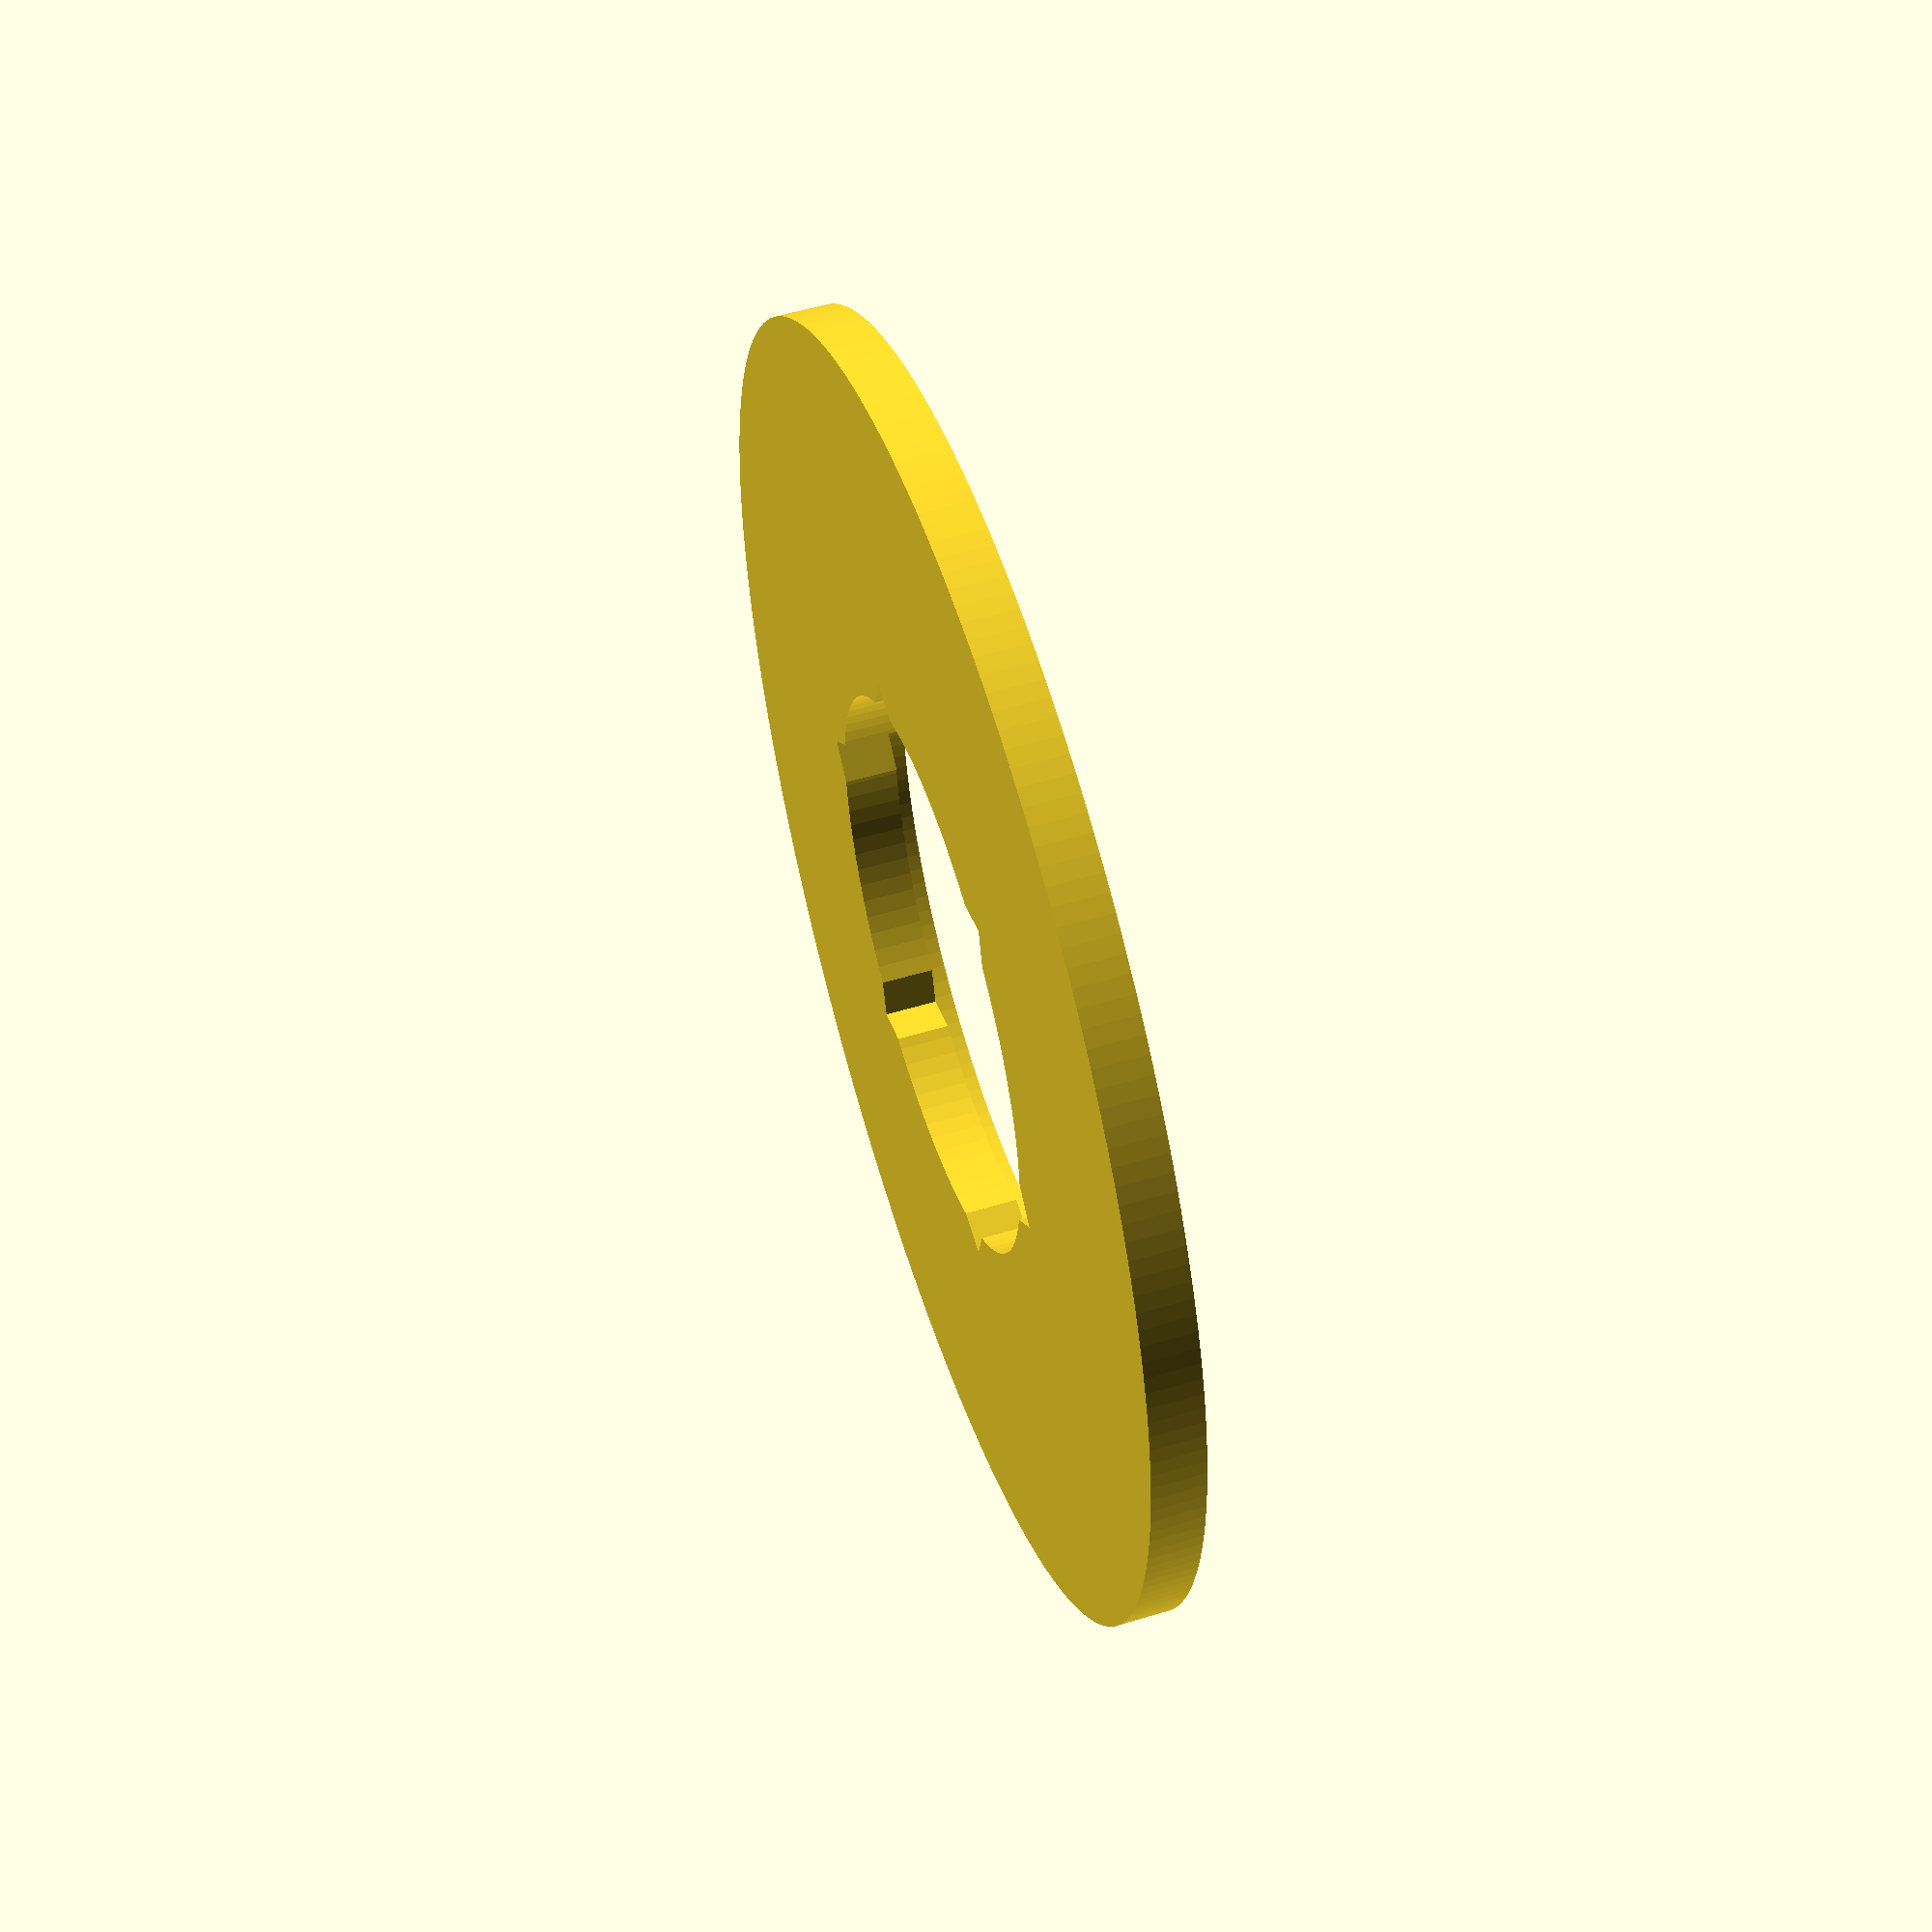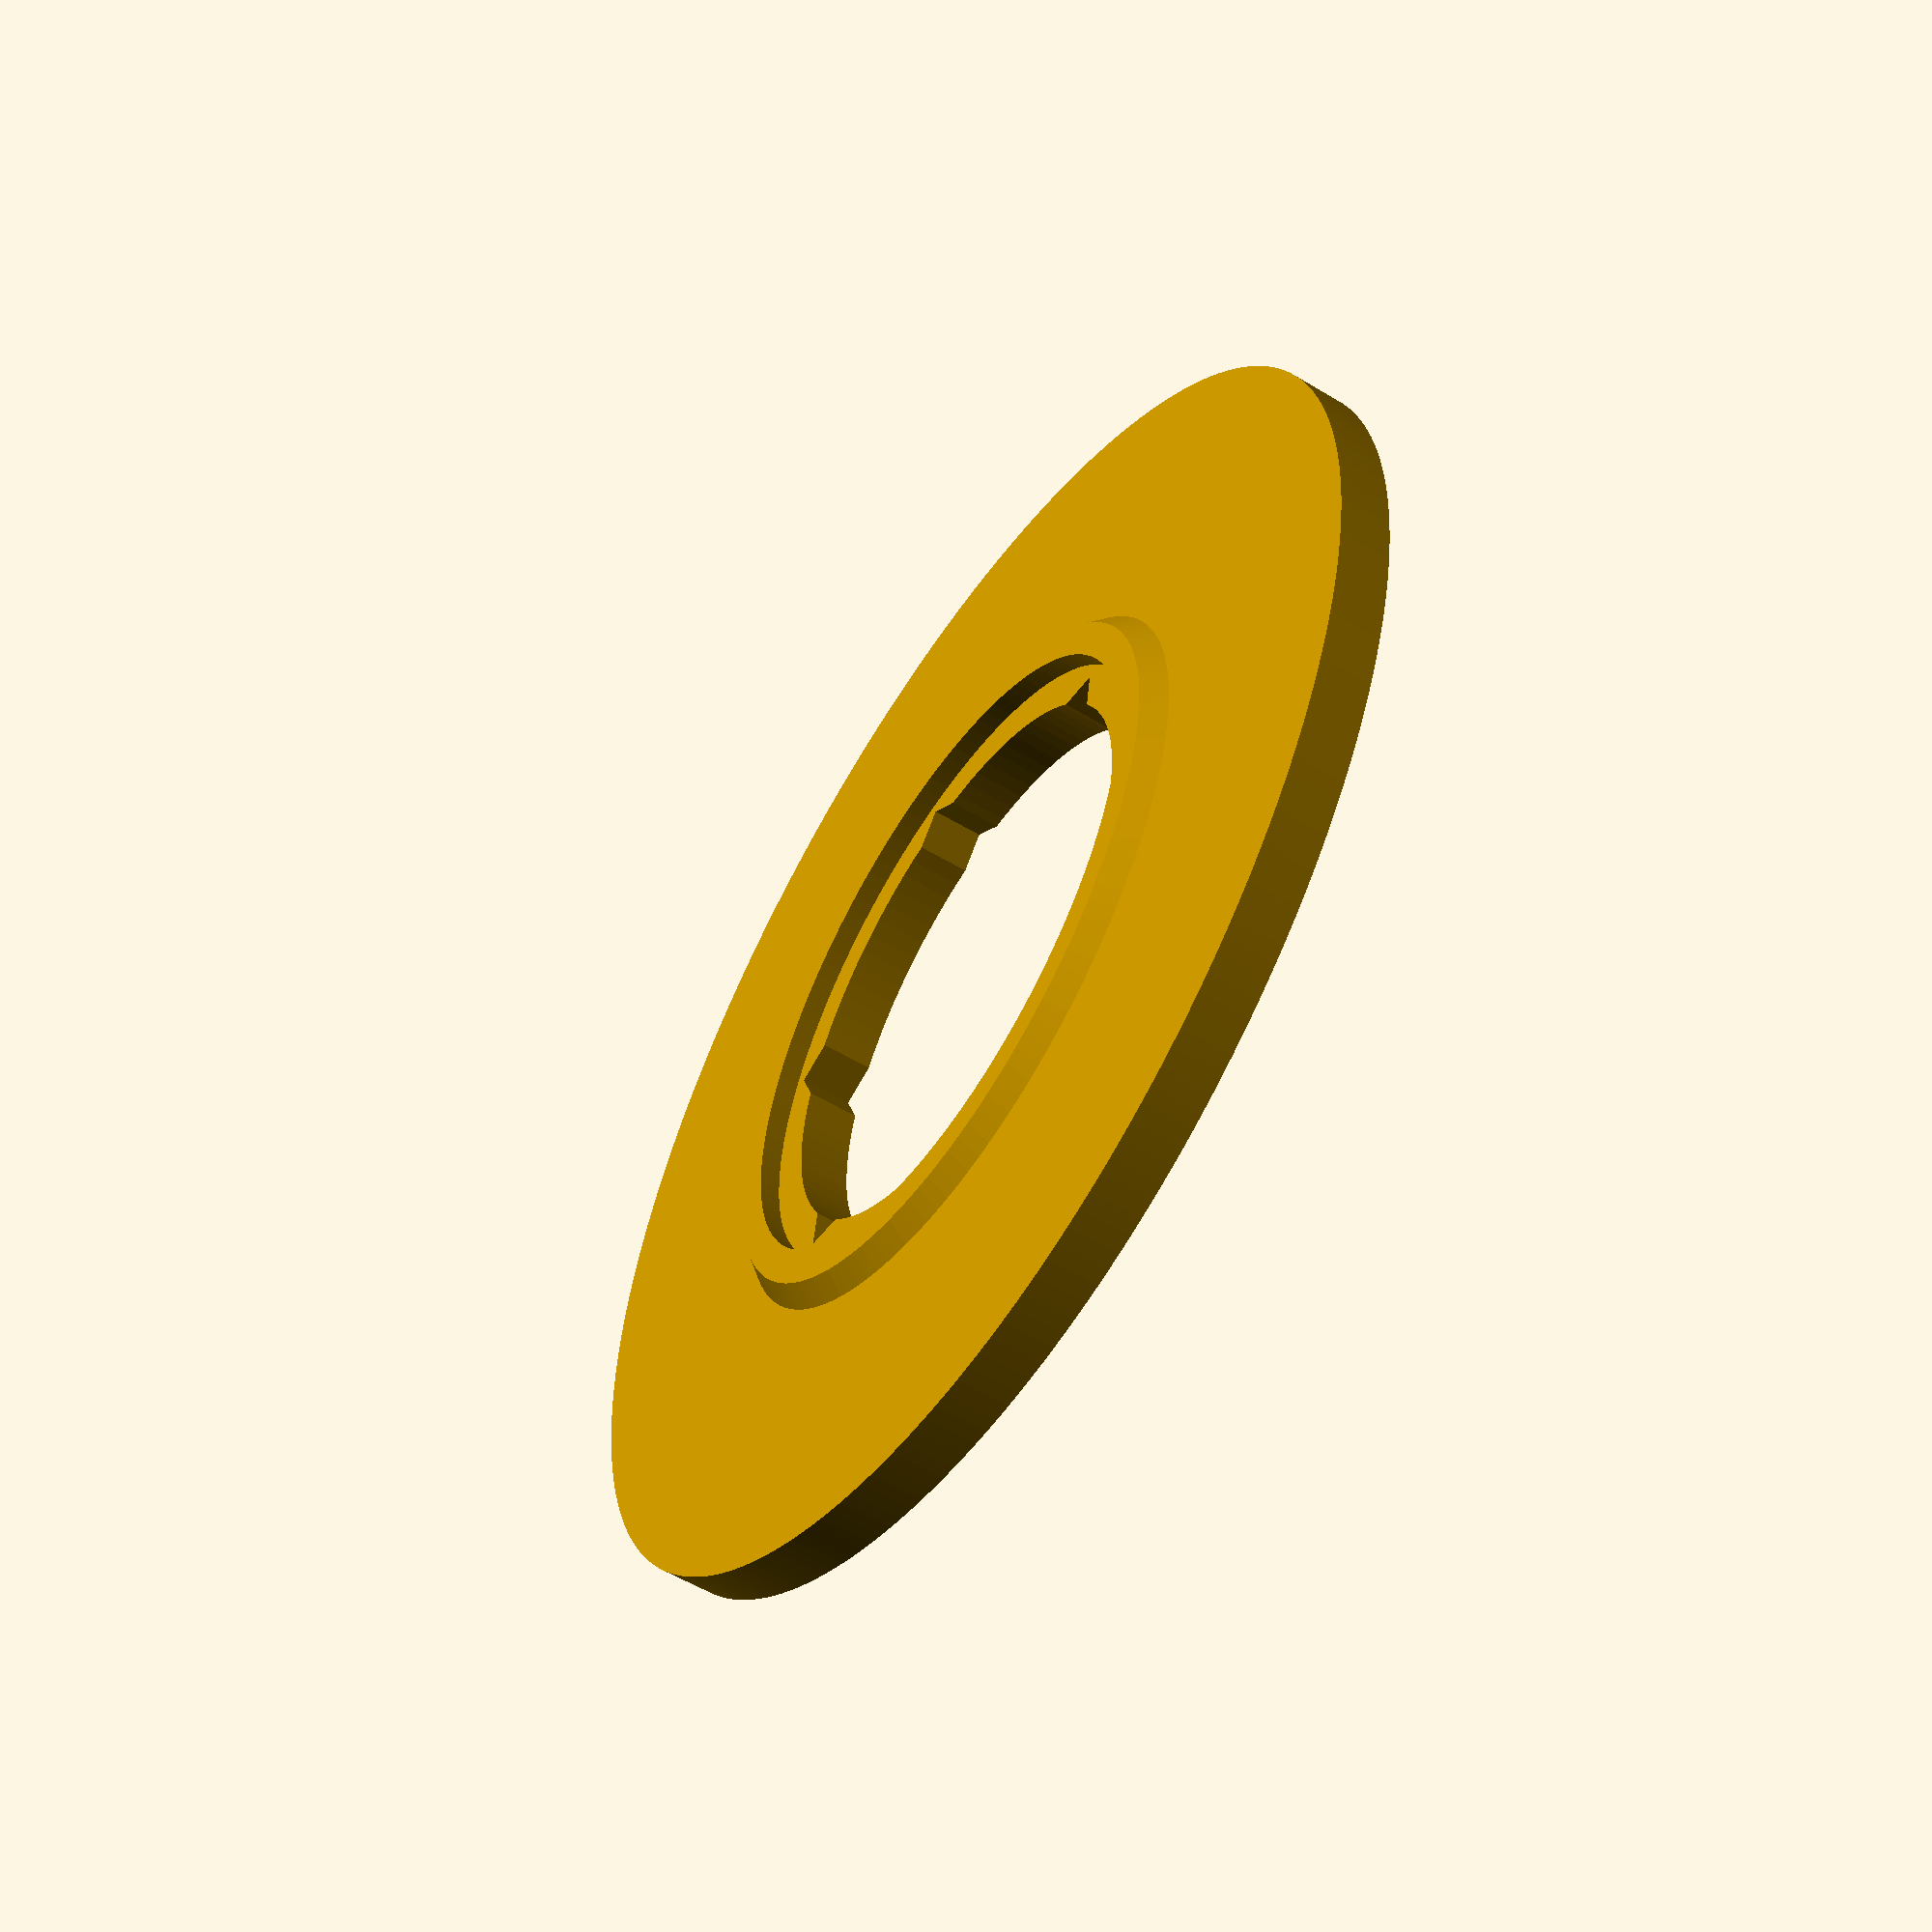
<openscad>
$inner_radius = 15.8/2;
$outer_radius = $inner_radius + 10.5;
$inner_bevel = 18.2 / 2 - $inner_radius;
$height = 1.5;
$notch_size = 0.8;
$num_notches = 6;
$bevel_thickness = 1;
$bevel_height = 2.1 - $height;

$fa = 0.5;
$fs = 0.5;

union()
{
    linear_extrude($height)
    {
        difference()
        {
            circle($outer_radius);
            circle($inner_radius);
            for(i = [1:1:$num_notches])
                rotate([0, 0, i * 360 / $num_notches])
                    translate([$inner_radius, 0, 0])
                        polygon([
                            [-$notch_size, $notch_size*2], 
                            [-$notch_size, -$notch_size*2], 
                            [$notch_size, 0]
                        ]);
        }
    };
        
    translate([0, 0, $height])
        rotate_extrude()
            translate([-$inner_radius - $bevel_thickness - $inner_bevel, 0, 0])
                polygon([
                    [-$bevel_thickness * 0.5, 0], 
                    [$bevel_thickness, 0], 
                    [$bevel_thickness, $bevel_height], 
                    [0, $bevel_height]
                ]);
}
</openscad>
<views>
elev=306.1 azim=180.4 roll=252.1 proj=p view=solid
elev=55.3 azim=203.9 roll=57.3 proj=p view=solid
</views>
